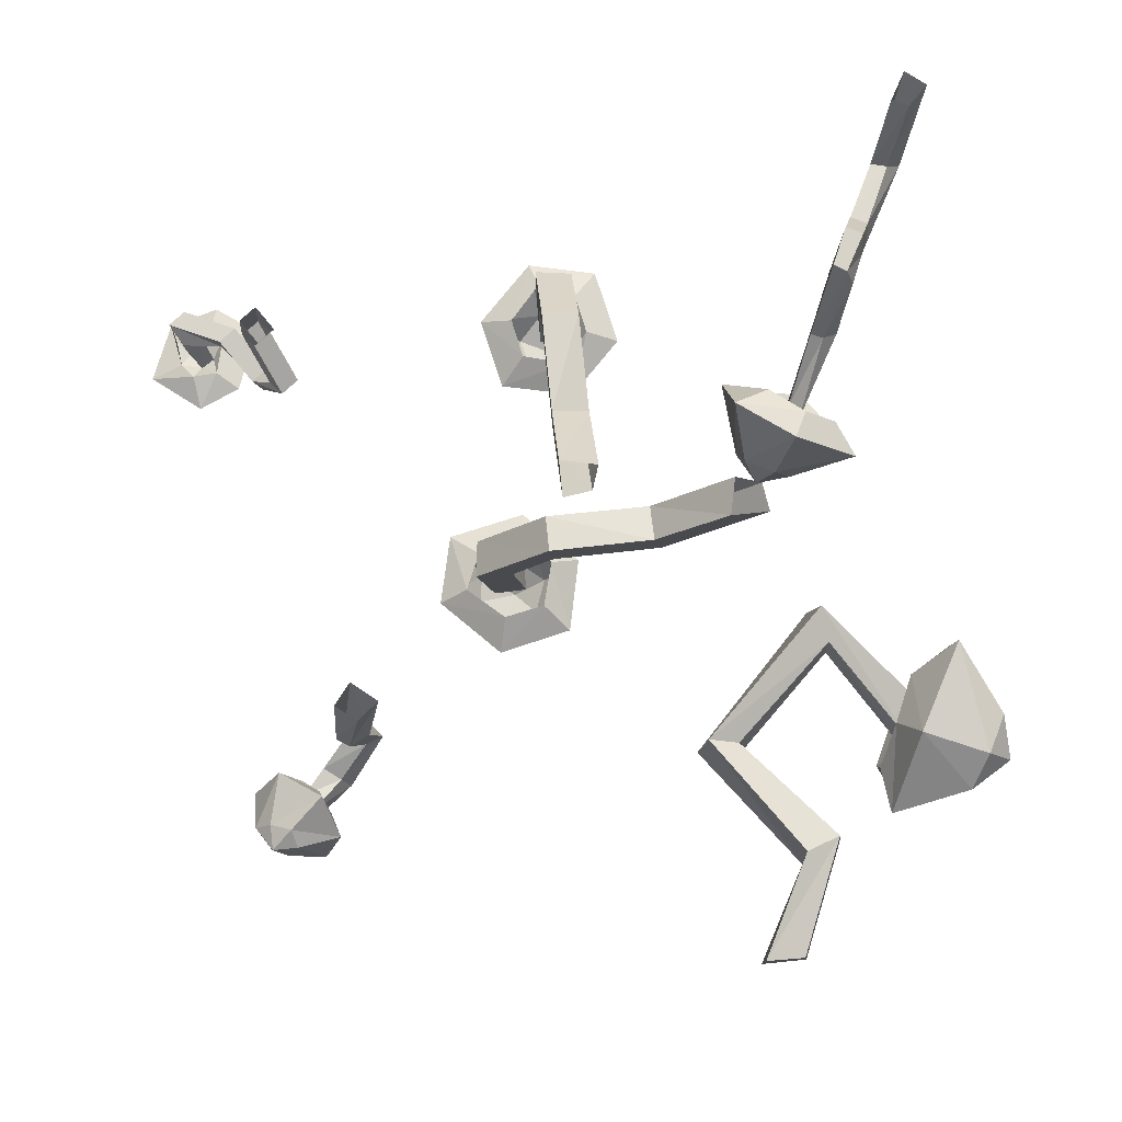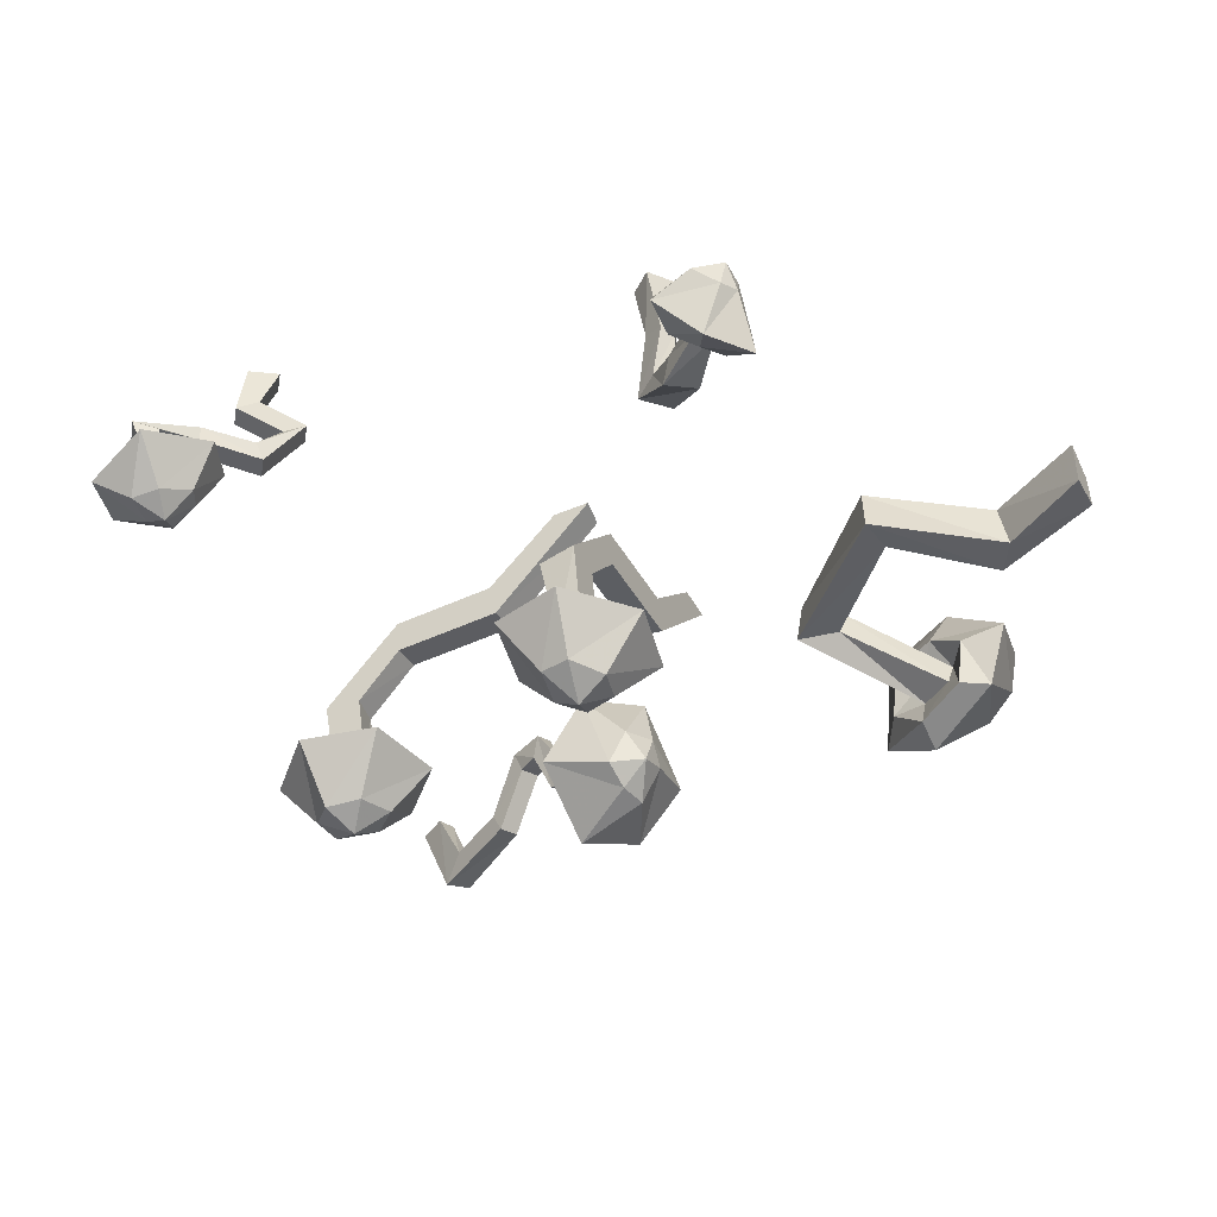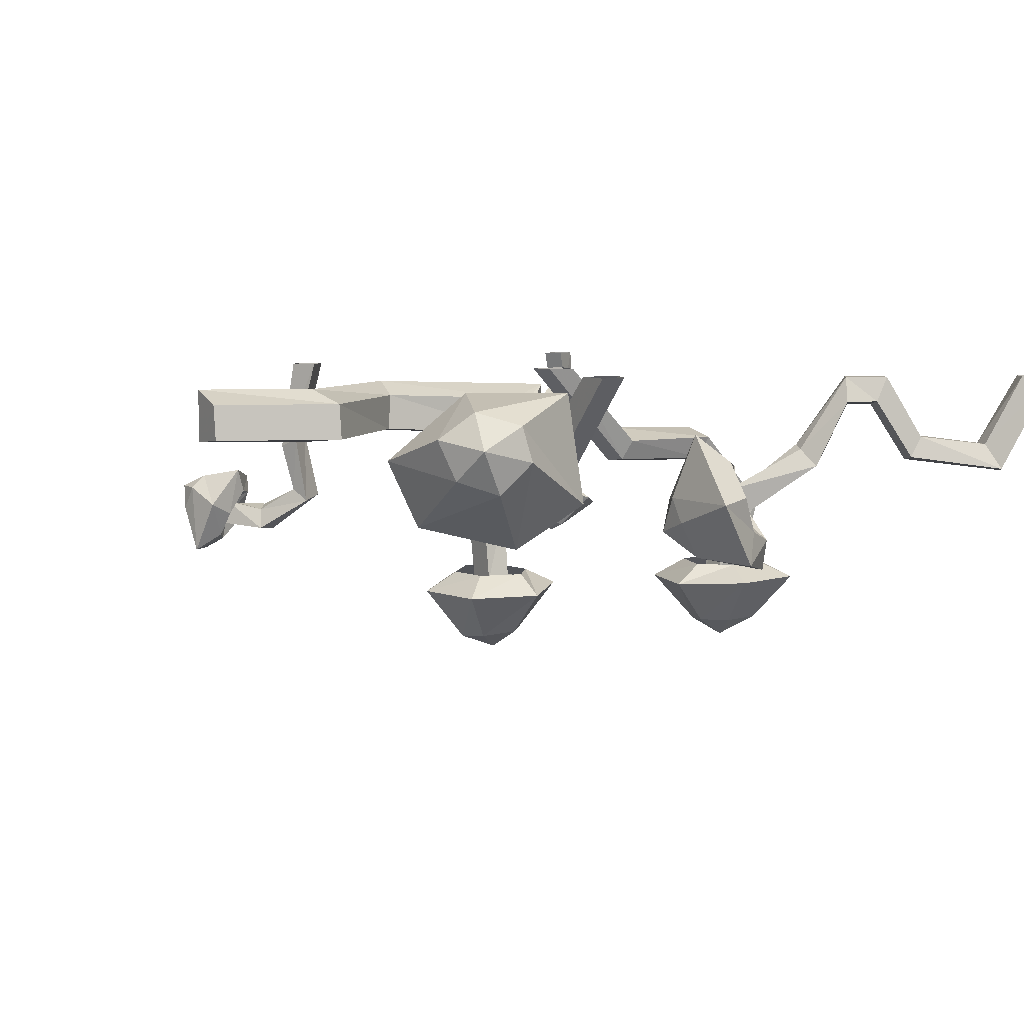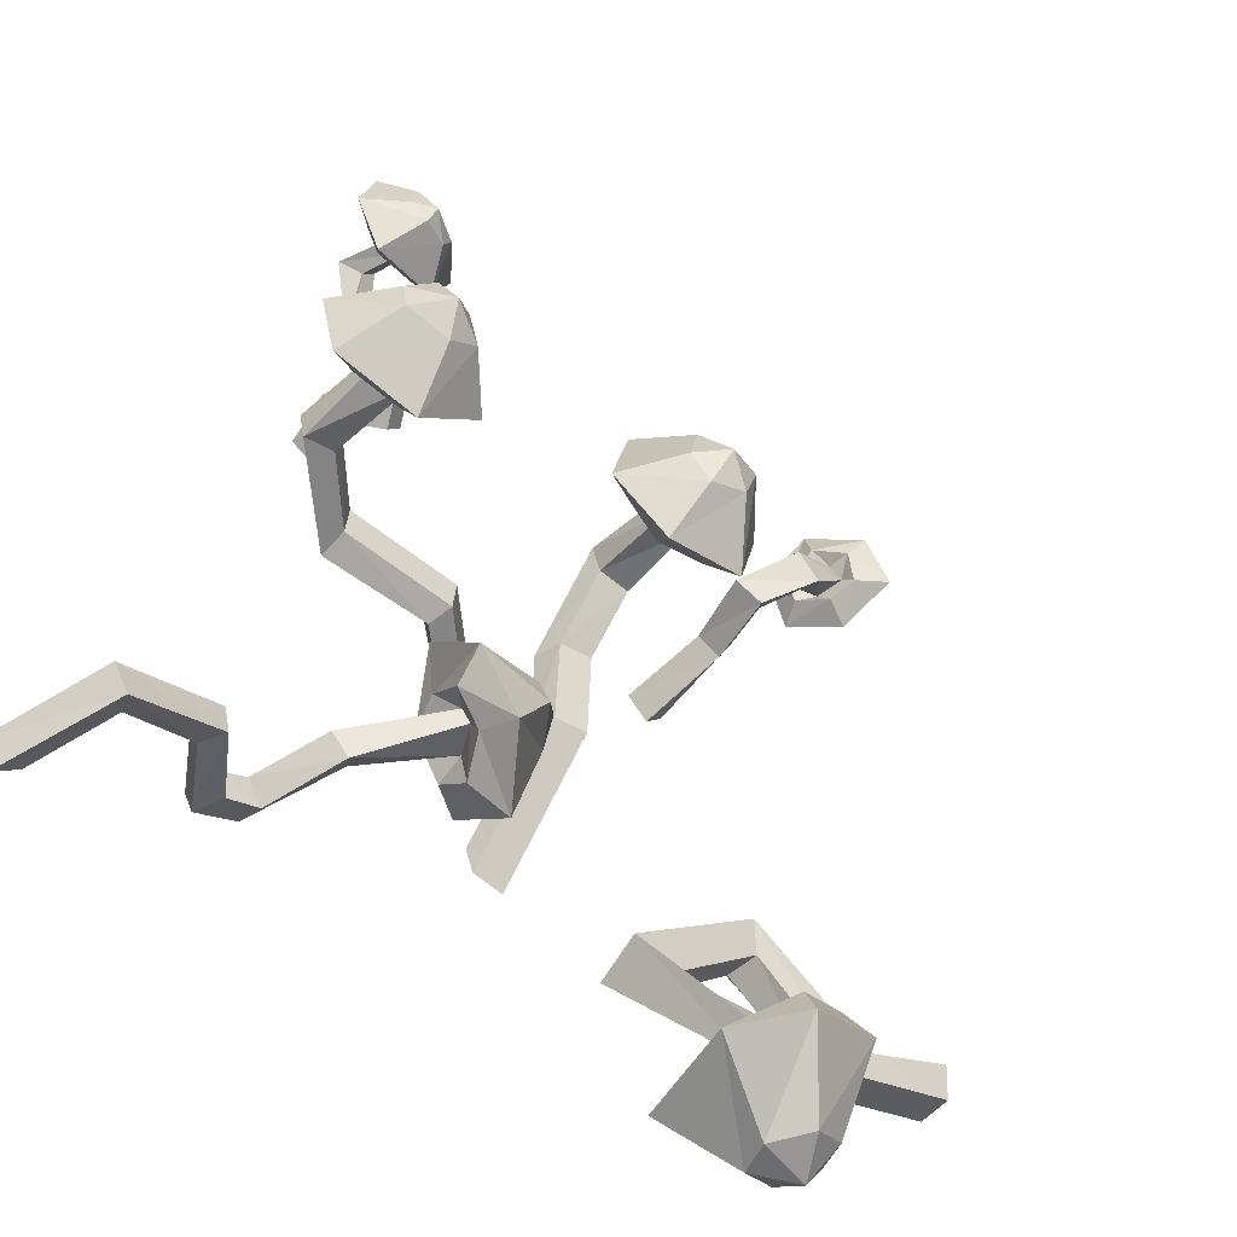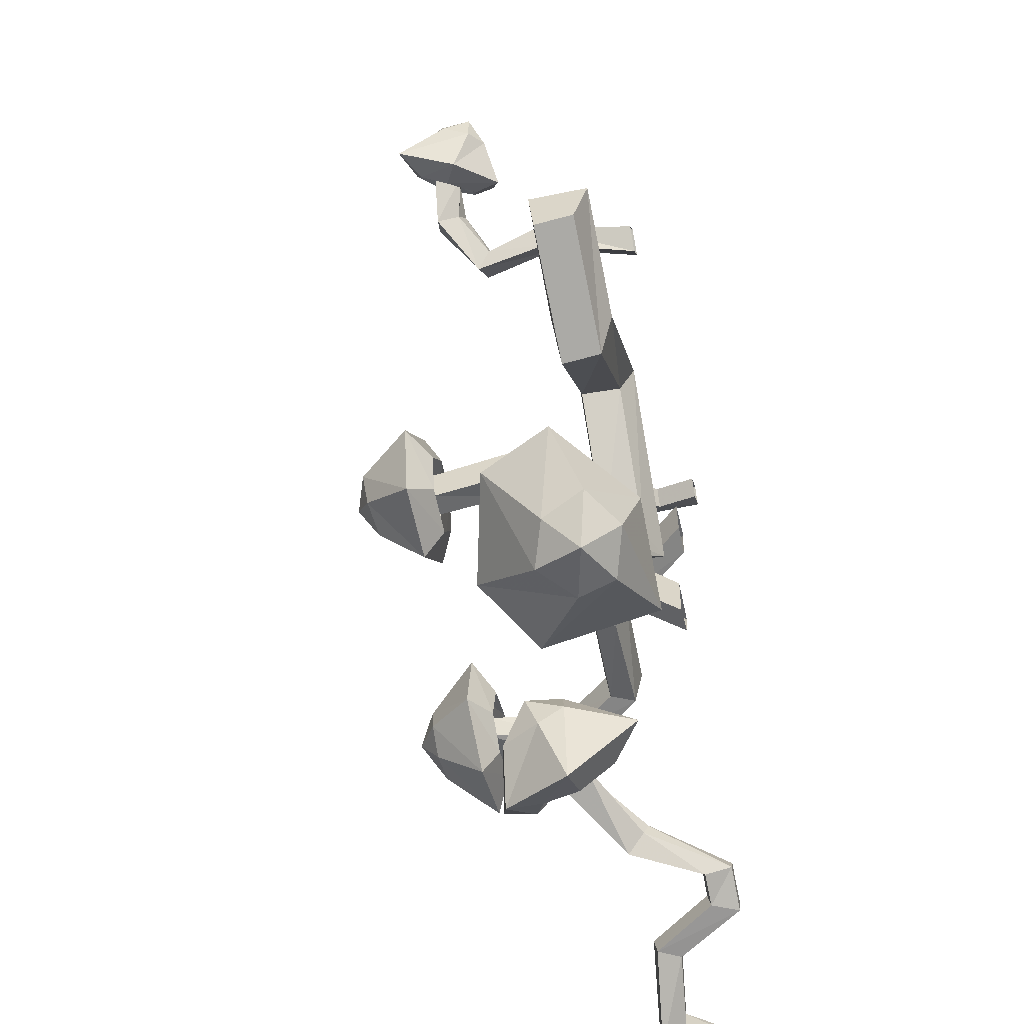
<metadata>
{"format":"obj","ext":"obj","renderer":"f3d","projection":"perspective","resolution":1024,"background":"white","views":[{"elev":77.0,"azim":84.3,"up":"+Y"},{"elev":-44.1,"azim":26.7,"up":"+Y"},{"elev":7.2,"azim":149.9,"up":"+Y"},{"elev":-59.3,"azim":-37.3,"up":"+Z"},{"elev":-51.9,"azim":102.7,"up":"+Z"}]}
</metadata>
<code>
v 0.4531 -0.3594 0.4531
v 0.4453 -0.3203 0.4688
v 0.5 -0.3047 0.5234
v 0.5156 -0.3516 0.5312
v 0.4062 -0.3672 0.4922
v 0.3281 -0.2891 0.4219
v 0.375 -0.2969 0.3828
v 0.3906 -0.2734 0.4141
v 0.4219 -0.3125 0.5
v 0.4688 -0.3125 0.5391
v 0.4453 -0.2891 0.5391
v 0.4688 -0.2812 0.5078
v 0.5078 -0.3281 0.4922
v 0.5234 -0.375 0.5078
v 0.5 -0.3906 0.5547
v 0.4922 -0.3516 0.5547
v 0.3672 -0.2734 0.4453
v 0.3906 -0.1797 0.4609
v 0.3516 -0.1562 0.4375
v 0.3906 -0.1641 0.3984
v 0.4062 -0.1797 0.4375
v 0.4531 -0.3516 0.5703
v 0.4531 -0.3359 0.6328
v 0.4297 -0.2578 0.5781
v 0.4844 -0.2344 0.5
v 0.5547 -0.3047 0.4766
v 0.5781 -0.4062 0.5156
v 0.5234 -0.4141 0.5938
v 0.5625 -0.3281 0.6094
v 0.5234 -0.2969 0.6328
v 0.5234 -0.2656 0.6016
v 0.5391 -0.25 0.5625
v 0.5703 -0.2734 0.5547
v 0.5781 -0.3203 0.5781
v 0.5703 -0.2734 0.6016
v 0.3906 0 0.4062
v 0.3594 0 0.4453
v 0.3203 0 0.4141
v 0.3594 0 0.3672
v 0.01562 -0.3047 0.1719
v 0.03125 -0.3047 0.1172
v 0.03906 -0.4609 0.08594
v 0.03906 -0.4609 0.1484
v 0.08594 -0.2969 0.1797
v 0.08594 -0.1406 0.03906
v 0.01562 -0.1562 0.03906
v 0.03125 -0.2031 0.03125
v 0.08594 -0.3047 0.1094
v 0.08594 -0.4531 0.08594
v 0.08594 -0.4609 0.1484
v 0.07812 -0.4375 0.2031
v 0.007812 -0.4375 0.1719
v -0.03906 -0.4688 0.2266
v 0.09375 -0.4688 0.2578
v 0.1406 -0.4375 0.1328
v 0.2031 -0.4766 0.1484
v 0.125 -0.4375 0.05469
v 0.1719 -0.4766 0.007812
v 0.03906 -0.4375 0.03125
v 0.03125 -0.4766 -0.02344
v -0.007812 -0.4375 0.09375
v -0.07031 -0.4688 0.07812
v 0.007812 -0.5625 0.09375
v 0.02344 -0.5625 0.1719
v 0.07812 -0.5625 0.1797
v 0.125 -0.5781 0.1328
v 0.1094 -0.5703 0.07031
v 0.04688 -0.5625 0.04688
v 0.0625 -0.6016 0.1094
v 0.08594 -0.2109 0.03125
v 0.08594 -0.2031 -0.1719
v 0.08594 -0.1328 -0.1562
v 0.01562 -0.1562 -0.1562
v 0.03125 -0.1953 -0.1719
v 0.03125 0 -0.3516
v 0.08594 0 -0.3594
v 0.08594 0 -0.2891
v 0.01562 0 -0.3047
v -0.5078 -0.3047 -0.0625
v -0.4531 -0.3047 -0.04688
v -0.4219 -0.4609 -0.03906
v -0.4844 -0.4609 -0.03906
v -0.5156 -0.2969 0.007812
v -0.375 -0.1406 0.007812
v -0.375 -0.1562 -0.0625
v -0.3672 -0.2031 -0.04688
v -0.4453 -0.3047 0.007812
v -0.4219 -0.4531 0.007812
v -0.4844 -0.4609 0.007812
v -0.5391 -0.4375 0
v -0.5078 -0.4375 -0.07031
v -0.5625 -0.4688 -0.1172
v -0.5938 -0.4688 0.01562
v -0.4688 -0.4375 0.0625
v -0.4844 -0.4766 0.125
v -0.3906 -0.4375 0.04688
v -0.3438 -0.4766 0.09375
v -0.3672 -0.4375 -0.03906
v -0.3125 -0.4766 -0.04688
v -0.4297 -0.4375 -0.08594
v -0.4141 -0.4688 -0.1484
v -0.4297 -0.5625 -0.07031
v -0.5078 -0.5625 -0.05469
v -0.5156 -0.5625 0
v -0.4688 -0.5781 0.04688
v -0.4062 -0.5703 0.03125
v -0.3828 -0.5625 -0.03125
v -0.4453 -0.6016 -0.01562
v -0.3672 -0.2109 0.007812
v -0.1641 -0.2031 0.007812
v -0.1797 -0.1328 0.007812
v -0.1797 -0.1562 -0.0625
v -0.1641 -0.1953 -0.04688
v 0.01562 0 -0.04688
v 0.02344 0 0.007812
v -0.04688 0 0.007812
v -0.03125 0 -0.0625
v -0.4219 -0.2656 0.7031
v -0.4609 -0.25 0.7266
v -0.4297 -0.3516 0.7031
v -0.3984 -0.3438 0.6797
v -0.4453 -0.2656 0.6719
v -0.4219 -0.2266 0.5938
v -0.3984 -0.2266 0.625
v -0.3984 -0.1953 0.625
v -0.4844 -0.25 0.6953
v -0.4453 -0.3438 0.6719
v -0.4844 -0.3438 0.6562
v -0.4609 -0.3438 0.7266
v -0.4062 -0.3359 0.7188
v -0.375 -0.3203 0.6953
v -0.375 -0.3125 0.6484
v -0.4141 -0.3438 0.6562
v -0.4219 -0.1953 0.5938
v -0.3438 -0.2188 0.5391
v -0.3359 -0.25 0.5234
v -0.3125 -0.25 0.5547
v -0.3203 -0.2188 0.5703
v -0.4531 -0.3281 0.6328
v -0.4688 -0.3594 0.5703
v -0.5312 -0.3828 0.6484
v -0.5078 -0.3906 0.7422
v -0.3906 -0.3594 0.7812
v -0.3125 -0.3359 0.6875
v -0.3438 -0.3281 0.6094
v -0.375 -0.4062 0.6328
v -0.4219 -0.4297 0.625
v -0.4531 -0.4297 0.6562
v -0.4453 -0.4297 0.7109
v -0.3984 -0.4219 0.7031
v -0.3594 -0.4062 0.6641
v -0.4141 -0.4453 0.6562
v -0.2969 -0.1641 0.5312
v -0.3203 -0.1641 0.5
v -0.2891 -0.1406 0.4766
v -0.2656 -0.1406 0.5078
v -0.3438 -0.07812 0.5469
v -0.375 -0.1016 0.5703
v -0.3984 -0.1016 0.5391
v -0.3672 -0.07812 0.5156
v -0.3438 0 0.5
v -0.3203 0 0.5312
v -0.3672 0 0.5625
v -0.3906 0 0.5312
v 0.2656 0 -0.4297
v 0.3281 -0.02344 -0.4375
v 0.5078 -0.1328 -0.5781
v 0.4375 -0.125 -0.6016
v 0.2578 -0.09375 -0.4141
v 0.4922 -0.09375 -0.1875
v 0.4844 0 -0.2031
v 0.4922 -0.02344 -0.2578
v 0.3359 -0.08594 -0.4375
v 0.5 -0.1797 -0.5625
v 0.5312 -0.2266 -0.5234
v 0.5469 -0.1328 -0.5156
v 0.4766 -0.07812 -0.5469
v 0.3906 -0.08594 -0.5859
v 0.3672 -0.1719 -0.6172
v 0.4375 -0.1797 -0.6016
v 0.5 -0.08594 -0.2656
v 0.6719 -0.08594 -0.4219
v 0.7109 -0.09375 -0.3516
v 0.6953 0 -0.3516
v 0.6719 -0.02344 -0.4141
v 0.4375 -0.25 -0.5703
v 0.4375 -0.2734 -0.6328
v 0.5859 -0.2344 -0.5469
v 0.6328 -0.1172 -0.5234
v 0.5078 0 -0.5781
v 0.3516 0 -0.6641
v 0.3281 -0.1953 -0.6797
v 0.4688 -0.1094 -0.7422
v 0.5234 -0.1641 -0.7266
v 0.5859 -0.1406 -0.6875
v 0.6094 -0.07031 -0.6641
v 0.5547 -0.02344 -0.6953
v 0.4844 -0.04688 -0.7344
v 0.5625 -0.08594 -0.7422
v 0.875 -0.02344 -0.3281
v 0.875 -0.08594 -0.3359
v 0.875 -0.09375 -0.2578
v 0.875 0 -0.2578
v -0.2891 -0.1719 -0.5469
v -0.2734 -0.1406 -0.5156
v -0.1406 -0.2188 -0.4609
v -0.1641 -0.2734 -0.4688
v -0.3203 -0.1719 -0.5078
v -0.375 -0.05469 -0.5312
v -0.3438 -0.04688 -0.5703
v -0.3516 0 -0.5547
v -0.2812 -0.1328 -0.4922
v -0.1719 -0.2266 -0.4453
v -0.1953 -0.1797 -0.4062
v -0.1406 -0.1641 -0.4688
v -0.1328 -0.2266 -0.5312
v -0.1641 -0.2969 -0.5156
v -0.2188 -0.3203 -0.4844
v -0.1797 -0.2734 -0.4453
v -0.3672 0 -0.5312
v -0.4375 0 -0.5625
v -0.4141 -0.05469 -0.5547
v -0.3984 -0.04688 -0.5938
v -0.4219 0 -0.5938
v -0.2109 -0.2422 -0.3984
v -0.2422 -0.2734 -0.3281
v -0.1641 -0.1406 -0.3359
v -0.07812 -0.1094 -0.4375
v -0.0625 -0.2344 -0.5625
v -0.1406 -0.3594 -0.5391
v -0.2266 -0.3828 -0.4609
v -0.1016 -0.3438 -0.3906
v -0.1094 -0.3125 -0.3438
v -0.07812 -0.2422 -0.3516
v -0.04688 -0.2344 -0.4062
v -0.04688 -0.2812 -0.4375
v -0.08594 -0.3516 -0.4375
v -0.04688 -0.3047 -0.375
v -0.4844 -0.1172 -0.625
v -0.5 -0.1172 -0.5938
v -0.4766 -0.1641 -0.5859
v -0.4609 -0.1562 -0.625
v -0.6172 -0.1797 -0.7109
v -0.6016 -0.1328 -0.6797
v -0.6094 -0.1328 -0.6484
v -0.6484 -0.1875 -0.6719
v -0.7344 0 -0.7109
v -0.7031 0 -0.75
v -0.6641 0 -0.7109
v -0.6797 0 -0.6797
f 1 2 3
f 1 3 4
f 1 4 5
f 1 5 6
f 1 6 7
f 1 7 2
f 2 7 8
f 2 8 9
f 2 9 10
f 2 10 3
f 3 10 11
f 3 11 12
f 3 12 13
f 3 13 4
f 4 13 14
f 4 14 15
f 4 15 16
f 4 16 5
f 5 16 9
f 5 9 17
f 5 17 6
f 6 17 18
f 6 18 19
f 6 19 7
f 7 19 20
f 7 20 8
f 8 20 21
f 8 21 17
f 8 17 9
f 9 16 10
f 10 16 22
f 10 22 11
f 15 22 16
f 17 21 18
f 18 21 36
f 18 36 37
f 18 37 19
f 19 37 38
f 19 38 20
f 20 38 39
f 20 39 21
f 21 39 36
f 40 41 42
f 40 42 43
f 40 43 44
f 40 44 45
f 40 45 46
f 40 46 41
f 41 46 47
f 41 47 48
f 41 48 49
f 41 49 42
f 48 44 50
f 48 50 49
f 44 43 50
f 48 47 70
f 48 70 44
f 44 70 45
f 45 70 71
f 45 71 72
f 45 72 46
f 46 72 73
f 46 73 47
f 47 73 74
f 47 74 70
f 70 74 71
f 71 74 75
f 71 75 76
f 71 76 72
f 72 76 77
f 72 77 73
f 73 77 78
f 73 78 74
f 74 78 75
f 79 80 81
f 79 81 82
f 79 82 83
f 79 83 84
f 79 84 85
f 79 85 80
f 80 85 86
f 80 86 87
f 80 87 88
f 80 88 81
f 87 83 89
f 87 89 88
f 83 82 89
f 87 86 109
f 87 109 83
f 83 109 84
f 84 109 110
f 84 110 111
f 84 111 85
f 85 111 112
f 85 112 86
f 86 112 113
f 86 113 109
f 109 113 110
f 110 113 114
f 110 114 115
f 110 115 111
f 111 115 116
f 111 116 112
f 112 116 117
f 112 117 113
f 113 117 114
f 118 119 120
f 118 120 121
f 118 121 122
f 118 122 123
f 118 123 124
f 118 124 119
f 119 124 125
f 119 125 126
f 119 126 127
f 119 127 120
f 120 127 128
f 120 128 129
f 120 129 130
f 120 130 121
f 121 130 131
f 121 131 132
f 121 132 133
f 121 133 122
f 122 133 126
f 122 126 134
f 122 134 123
f 123 134 135
f 123 135 136
f 123 136 124
f 124 136 137
f 124 137 125
f 125 137 138
f 125 138 134
f 125 134 126
f 126 133 127
f 127 133 139
f 127 139 128
f 132 139 133
f 134 138 135
f 135 138 153
f 135 153 154
f 135 154 136
f 136 154 155
f 136 155 137
f 137 155 156
f 137 156 138
f 138 156 153
f 153 156 157
f 153 157 158
f 153 158 154
f 154 158 159
f 154 159 155
f 155 159 160
f 155 160 156
f 156 160 157
f 157 160 161
f 157 161 162
f 157 162 158
f 158 162 163
f 158 163 159
f 159 163 164
f 159 164 160
f 160 164 161
f 165 166 167
f 165 167 168
f 165 168 169
f 165 169 170
f 165 170 171
f 165 171 166
f 166 171 172
f 166 172 173
f 166 173 174
f 166 174 167
f 167 174 175
f 167 175 176
f 167 176 177
f 167 177 168
f 168 177 178
f 168 178 179
f 168 179 180
f 168 180 169
f 169 180 173
f 169 173 181
f 169 181 170
f 170 181 182
f 170 182 183
f 170 183 171
f 171 183 184
f 171 184 172
f 172 184 185
f 172 185 181
f 172 181 173
f 173 180 174
f 174 180 186
f 174 186 175
f 179 186 180
f 181 185 182
f 182 185 200
f 182 200 201
f 182 201 183
f 183 201 202
f 183 202 184
f 184 202 203
f 184 203 185
f 185 203 200
f 200 203 202
f 200 202 201
f 204 205 206
f 204 206 207
f 204 207 208
f 204 208 209
f 204 209 210
f 204 210 205
f 205 210 211
f 205 211 212
f 205 212 213
f 205 213 206
f 206 213 214
f 206 214 215
f 206 215 216
f 206 216 207
f 207 216 217
f 207 217 218
f 207 218 219
f 207 219 208
f 208 219 212
f 208 212 220
f 208 220 209
f 209 220 221
f 209 221 222
f 209 222 210
f 210 222 223
f 210 223 211
f 211 223 224
f 211 224 220
f 211 220 212
f 212 219 213
f 213 219 225
f 213 225 214
f 218 225 219
f 220 224 221
f 221 224 239
f 221 239 240
f 221 240 222
f 222 240 241
f 222 241 223
f 223 241 242
f 223 242 224
f 224 242 239
f 239 242 243
f 239 243 244
f 239 244 240
f 240 244 245
f 240 245 241
f 241 245 246
f 241 246 242
f 242 246 243
f 243 246 247
f 243 247 248
f 243 248 244
f 244 248 249
f 244 249 245
f 245 249 250
f 245 250 246
f 246 250 247
f 11 22 23
f 11 23 24
f 11 24 12
f 12 24 25
f 12 25 13
f 13 25 26
f 13 26 14
f 14 26 27
f 14 27 15
f 15 27 28
f 15 28 22
f 22 28 23
f 29 34 35
f 29 35 30
f 30 35 31
f 31 35 32
f 32 35 33
f 33 35 34
f 51 52 53
f 51 53 54
f 51 54 55
f 55 54 56
f 55 56 57
f 57 56 58
f 57 58 59
f 59 58 60
f 59 60 61
f 61 60 62
f 61 62 52
f 52 62 53
f 63 68 69
f 63 69 64
f 64 69 65
f 65 69 66
f 66 69 67
f 67 69 68
f 90 91 92
f 90 92 93
f 90 93 94
f 94 93 95
f 94 95 96
f 96 95 97
f 96 97 98
f 98 97 99
f 98 99 100
f 100 99 101
f 100 101 91
f 91 101 92
f 102 107 108
f 102 108 103
f 103 108 104
f 104 108 105
f 105 108 106
f 106 108 107
f 128 139 140
f 128 140 141
f 128 141 129
f 129 141 142
f 129 142 130
f 130 142 143
f 130 143 131
f 131 143 144
f 131 144 132
f 132 144 145
f 132 145 139
f 139 145 140
f 146 151 152
f 146 152 147
f 147 152 148
f 148 152 149
f 149 152 150
f 150 152 151
f 175 186 187
f 175 187 188
f 175 188 176
f 176 188 189
f 176 189 177
f 177 189 190
f 177 190 178
f 178 190 191
f 178 191 179
f 179 191 192
f 179 192 186
f 186 192 187
f 193 198 199
f 193 199 194
f 194 199 195
f 195 199 196
f 196 199 197
f 197 199 198
f 214 225 226
f 214 226 227
f 214 227 215
f 215 227 228
f 215 228 216
f 216 228 229
f 216 229 217
f 217 229 230
f 217 230 218
f 218 230 231
f 218 231 225
f 225 231 226
f 232 237 238
f 232 238 233
f 233 238 234
f 234 238 235
f 235 238 236
f 236 238 237
f 23 28 29
f 23 29 30
f 23 30 24
f 24 30 31
f 24 31 25
f 25 31 32
f 25 32 26
f 26 32 33
f 26 33 27
f 27 33 34
f 27 34 28
f 28 34 29
f 53 62 63
f 53 63 64
f 53 64 54
f 54 64 65
f 54 65 56
f 56 65 66
f 56 66 58
f 58 66 67
f 58 67 60
f 60 67 68
f 60 68 62
f 62 68 63
f 92 101 102
f 92 102 103
f 92 103 93
f 93 103 104
f 93 104 95
f 95 104 105
f 95 105 97
f 97 105 106
f 97 106 99
f 99 106 107
f 99 107 101
f 101 107 102
f 140 145 146
f 140 146 147
f 140 147 141
f 141 147 148
f 141 148 142
f 142 148 149
f 142 149 143
f 143 149 150
f 143 150 144
f 144 150 151
f 144 151 145
f 145 151 146
f 187 192 193
f 187 193 194
f 187 194 188
f 188 194 195
f 188 195 189
f 189 195 196
f 189 196 190
f 190 196 197
f 190 197 191
f 191 197 198
f 191 198 192
f 192 198 193
f 226 231 232
f 226 232 233
f 226 233 227
f 227 233 234
f 227 234 228
f 228 234 235
f 228 235 229
f 229 235 236
f 229 236 230
f 230 236 237
f 230 237 231
f 231 237 232

</code>
